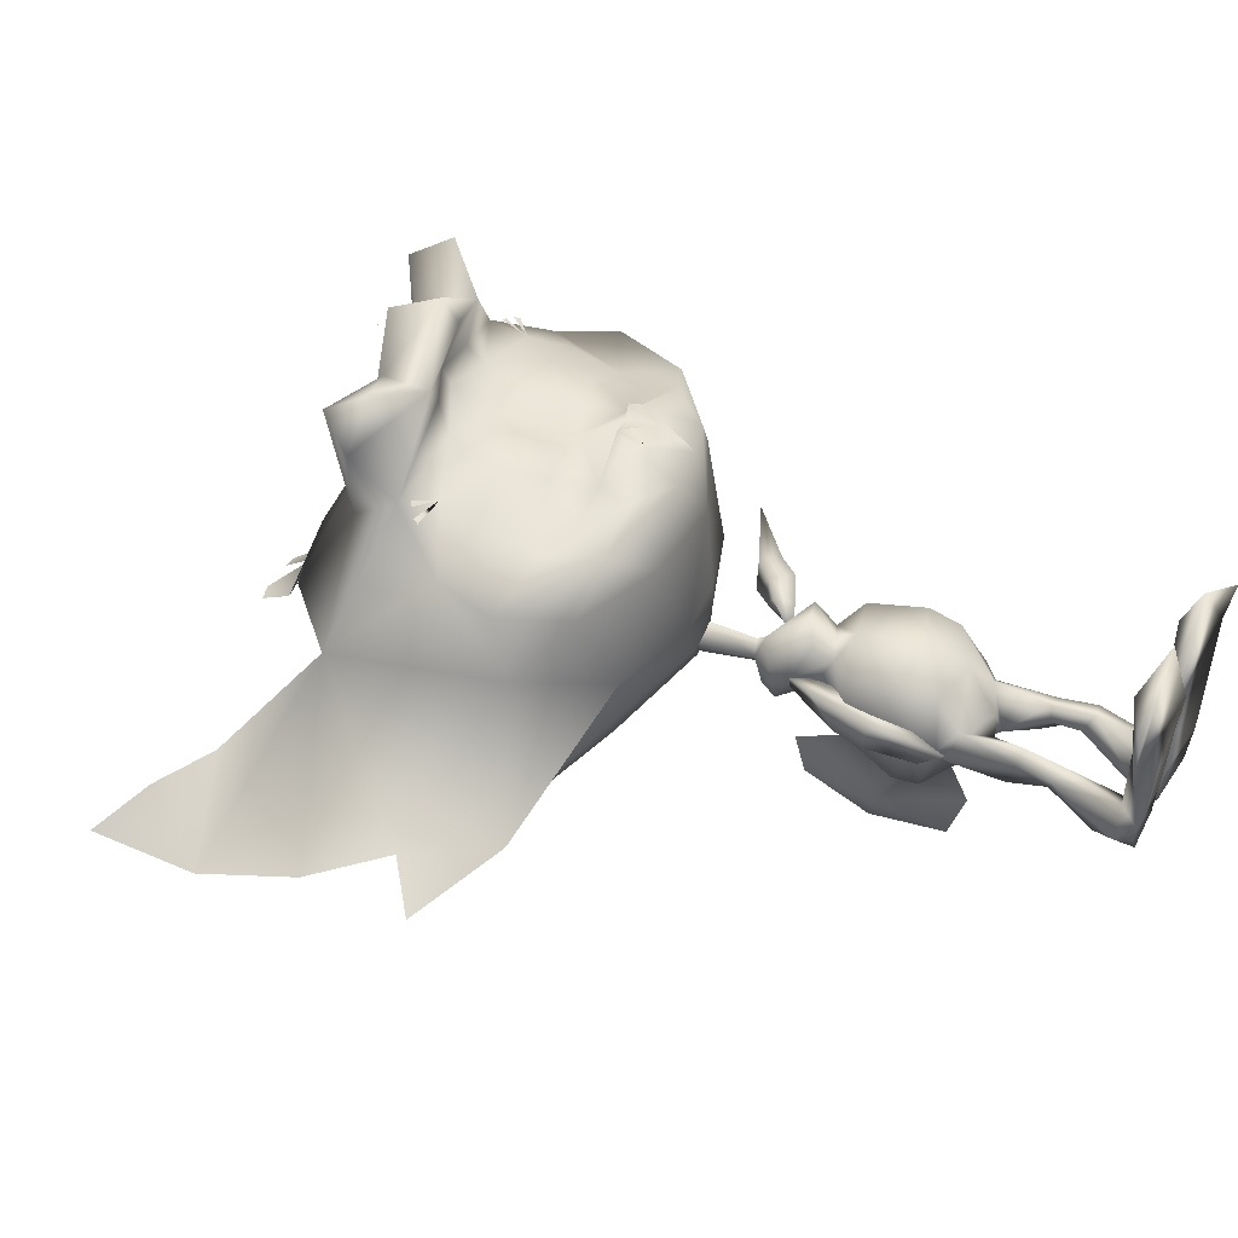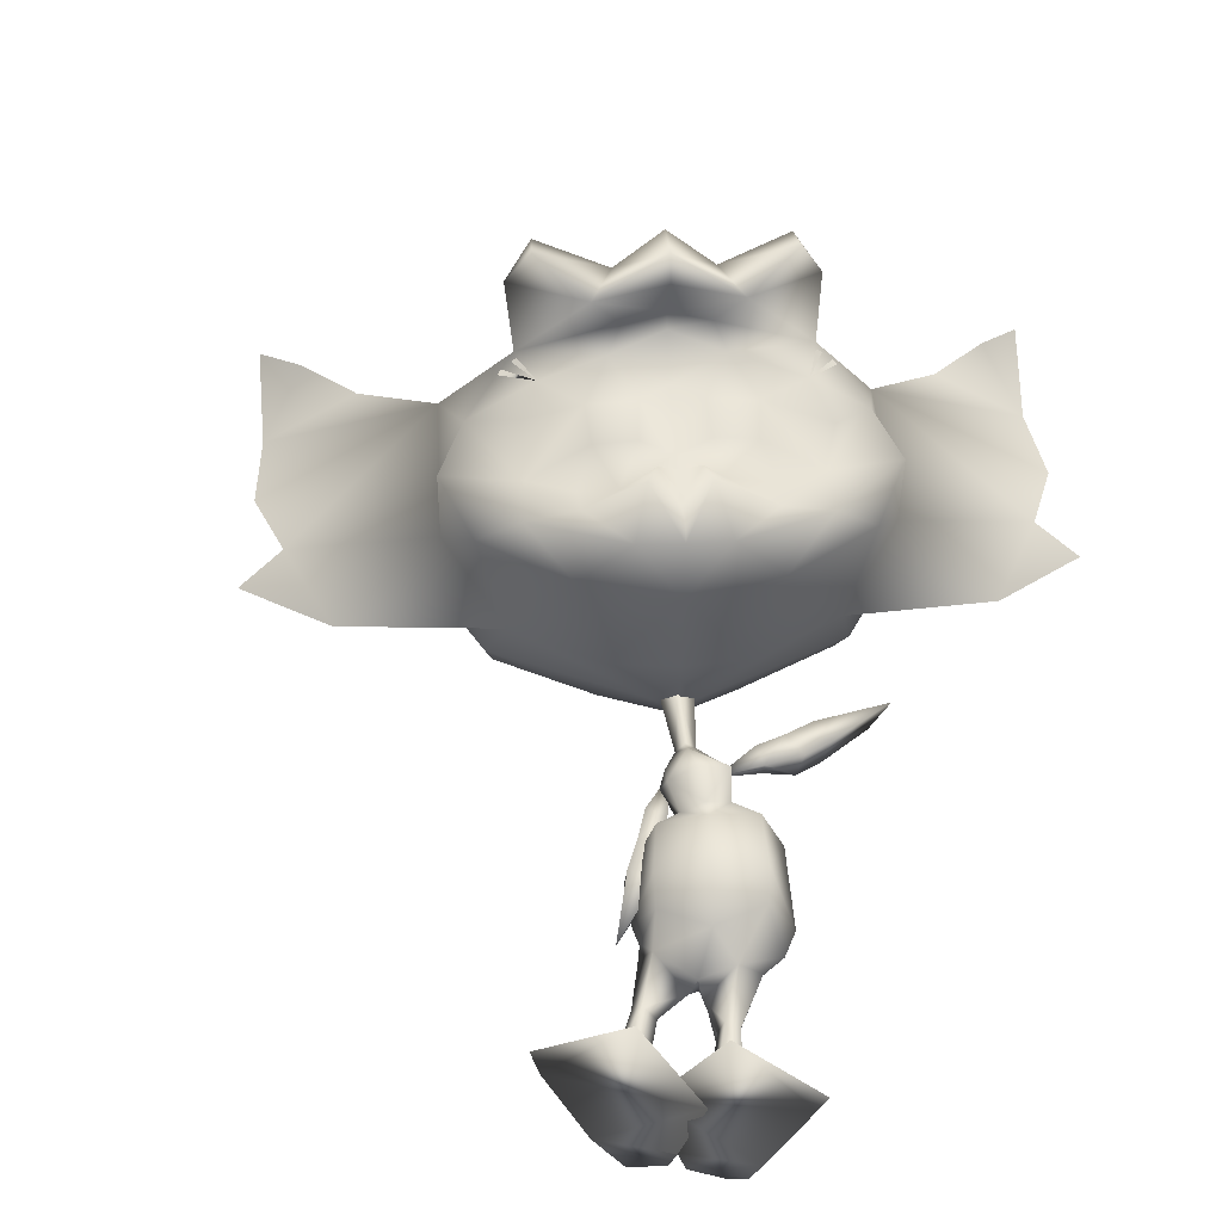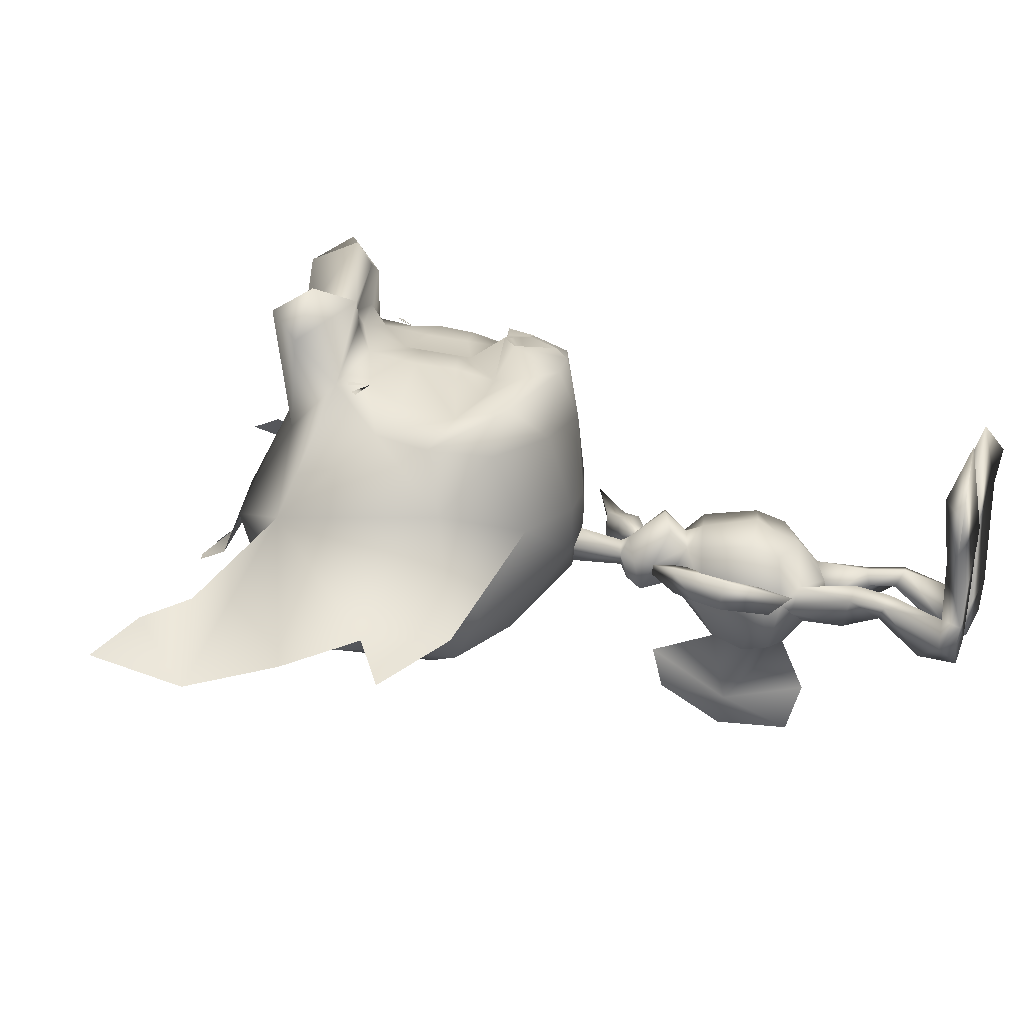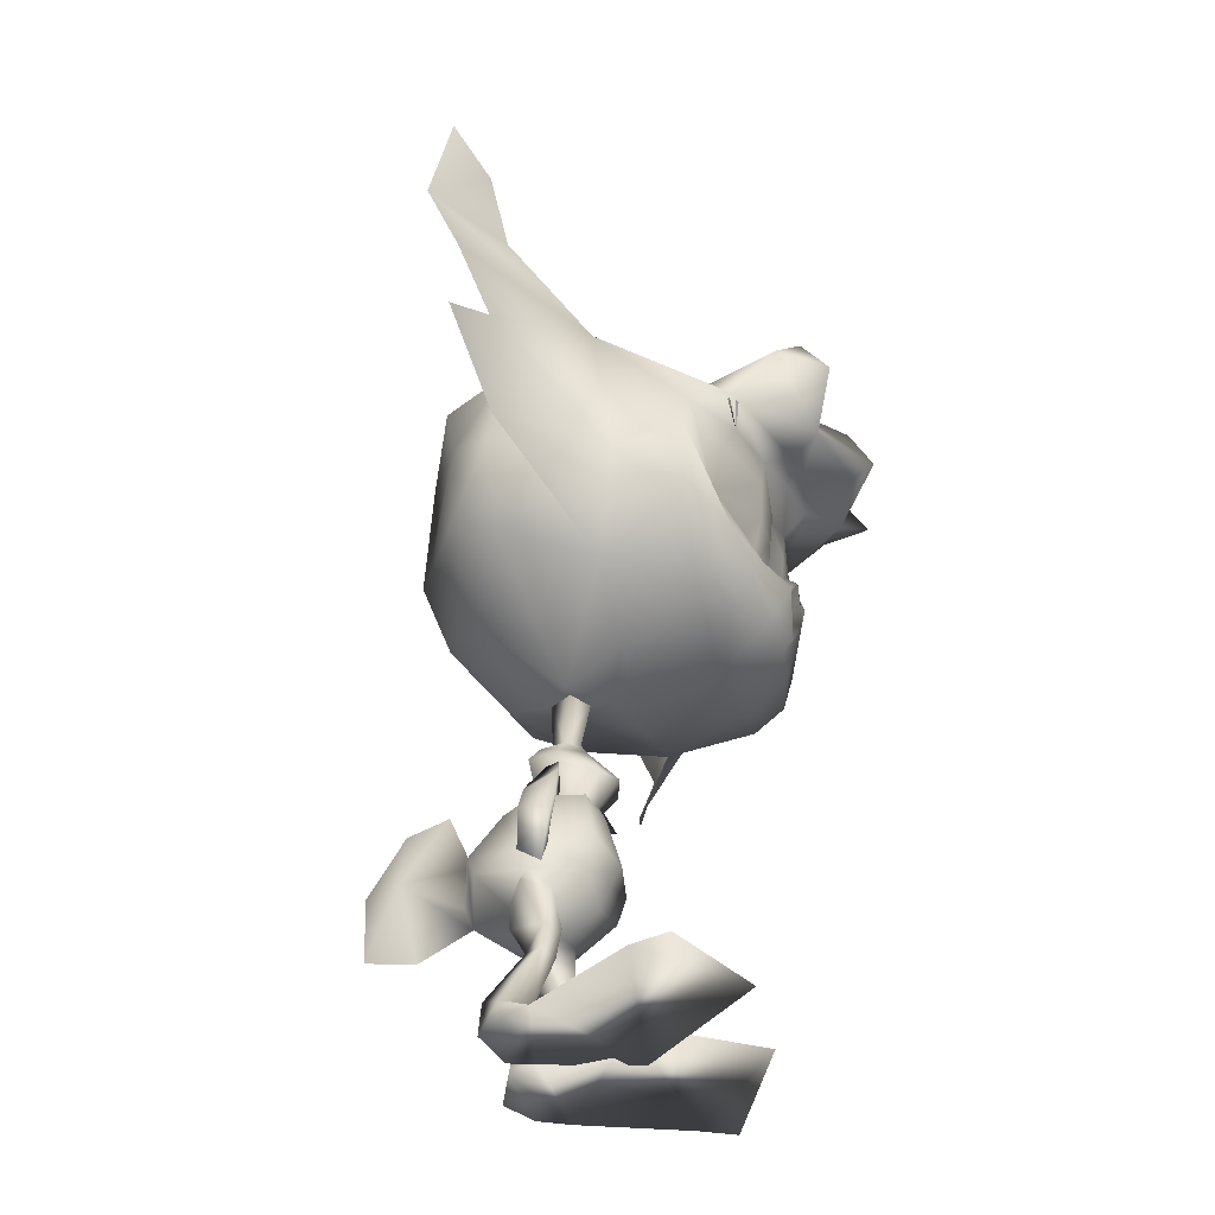
<metadata>
{"format":"obj","ext":"obj","renderer":"f3d","projection":"perspective","resolution":1024,"background":"white","views":[{"elev":43.3,"azim":-59.7,"up":"+Z"},{"elev":52.3,"azim":11.5,"up":"+Z"},{"elev":20.8,"azim":-67.9,"up":"+Z"},{"elev":-58.4,"azim":-74.8,"up":"+Y"}]}
</metadata>
<code>
o Pike_Arm_R.001_Plane.002
v 0.4475 5.987 -1.656
v 0.5449 6.027 -1.195
v 0.03528 5.751 -1.188
v 0.2353 6.285 -1.142
v 0.204 6.294 -1.614
v -0.145 6.009 -1.142
v -0.00677 5.901 -1.619
v -0.5949 5.469 -1.275
v 0.7494 6.333 -1.745
v 1.31 6.901 -1.577
v 0.8819 6.413 -1.293
v 1.58 7.137 -1.181
v 0.5621 6.623 -1.212
v 0.4737 6.603 -1.695
f 3 1 2
f 3 2 4
f 3 7 1
f 1 7 5
f 4 6 3
f 7 6 5
f 4 5 6
f 6 7 8
f 7 3 8
f 6 8 3
f 10 12 11
f 10 11 9
f 11 12 13
f 9 14 10
f 14 13 10
f 10 13 12
f 14 4 13
f 4 14 5
f 13 4 11
f 4 2 11
f 11 2 9
f 2 1 9
f 9 1 14
f 1 5 14
o Pike_Arm_R_Plane.001
v -1.112 4.307 -1.805
v -1.049 4.18 -1.347
v -1.124 4.748 -1.303
v -1.446 4.276 -1.27
v -1.499 4.333 -1.735
v -1.438 4.758 -1.24
v -1.3 4.749 -1.73
v -1.213 5.434 -1.303
v -1.161 3.843 -1.863
v -1.404 3.079 -1.82
v -1.106 3.708 -1.412
v -1.422 2.683 -1.455
v -1.493 3.808 -1.327
v -1.547 3.88 -1.792
f 17 16 15
f 17 18 16
f 17 15 21
f 15 19 21
f 18 17 20
f 21 19 20
f 18 20 19
f 20 22 21
f 21 22 17
f 20 17 22
f 24 25 26
f 24 23 25
f 25 27 26
f 23 24 28
f 28 24 27
f 24 26 27
f 28 27 18
f 18 19 28
f 27 25 18
f 18 25 16
f 25 23 16
f 16 23 15
f 23 28 15
f 15 28 19
o PikeBody_Plane
v -1.136 6.758 -1.017
v -0.9438 5.858 -1.213
v -0.7432 5.831 -1.537
v -0.6855 5.756 -1.241
v -0.5391 5.712 -1.693
v -0.3381 5.16 -1.377
v -0.4105 5.554 -1.24
v -0.364 5.251 -0.6366
v -0.2896 4.93 -0.9951
v -0.5289 5.1 -1.675
v 0.227 4.666 -2.063
v 0.4919 4.716 -1.522
v 0.1538 4.705 -0.8222
v 0.7037 3.52 -2.457
v 0.7768 3.082 -1.674
v 0.4787 3.377 -0.8847
v 0.4059 3.858 -0.7223
v 0.8553 3.528 -1.682
v 0.5093 3.938 -2.589
v 0.2926 2.701 -2.094
v 0.2087 2.709 -1.411
v -0.1856 2.361 -1.89
v 0.409 1.827 -1.465
v 0.3405 2.019 -2.125
v 0.1882 1.832 -1.422
v 0.1033 1.772 -1.663
v 0.5137 1.257 -1.418
v 0.4227 1.376 -1.711
v 0.2347 1.201 -1.352
v 0.1356 1.334 -1.634
v 0.8551 0.3372 -2.044
v 0.561 0.745 -2.364
v 0.6042 0.3772 -1.717
v 0.01552 0.3656 -2.225
v 0.8425 0.04579 -2.123
v 0.5702 0.1741 -2.504
v 0.01779 0.08853 -2.26
v 1.009 0.01246 -1.648
v -0.09953 0.08375 -1.848
v 0.4897 0.3783 -0.774
v 1.601 0.07619 -0.09849
v -0.4479 0.01774 -0.4307
v 0.7421 0.4233 0.401
v 1.743 -0.01238 0.4561
v 0.4899 0.0764 1.252
v -0.03012 4.169 -3.82
v 0.5408 2.809 -1.724
v -1.362 6.553 -1.383
v -1.642 6.619 -1.004
v -1.317 6.447 -0.7905
v -1.061 5.781 -1.45
v -1.211 5.738 -1.226
v -1.077 5.773 -1.007
v -1.292 5.572 -1.568
v -1.008 5.697 -1.691
v -1.298 5.468 -1.275
v -1.316 5.346 -1.736
v -0.9111 5.504 -1.793
v -1.028 5.653 -0.9509
v -1.042 4.841 -1.416
v -1.316 5.127 -1.29
v -1.166 4.874 -0.6812
v -0.7921 5.1 -0.4995
v -0.6152 4.78 -0.8646
v -0.9362 4.651 -1.031
v -0.8603 4.955 -1.712
v -0.4824 4.614 -2.407
v -1.152 4.307 -2.133
v -1.446 4.218 -1.616
v -0.3356 4.355 -2.823
v -0.5325 4.515 -0.7658
v -0.3357 3.61 -0.5911
v -1.204 4.318 -0.8928
v -1.091 3.152 -2.544
v -1.15 2.927 -1.721
v -0.9653 3.049 -0.9591
v -0.1341 3.164 -2.825
v -0.2234 3.587 -2.953
v -0.2736 3.313 -0.7869
v -1.082 3.495 -0.7988
v -1.326 3.218 -1.752
v -1.063 3.599 -2.665
v -0.7586 2.658 -2.114
v -0.1778 2.931 -0.9482
v -0.9297 2.702 -1.444
v -0.3824 2.375 -1.841
v -0.2733 2.446 -1.54
v -0.2727 2.597 -2.089
v -1.04 1.798 -1.523
v -0.9116 1.953 -2.031
v -0.8885 1.763 -1.291
v -0.6906 1.785 -1.598
v -1.096 1.218 -1.534
v -0.9268 1.34 -1.79
v -0.8465 1.198 -1.385
v -0.6773 1.329 -1.623
v -1.106 0.2758 -2.084
v -0.7954 0.6791 -2.407
v -0.8055 0.3222 -1.701
v -0.2738 0.357 -2.106
v -1.026 0.0242 -2.039
v -0.7597 0.05816 -2.451
v -0.2095 0.06881 -2.229
v -1.192 -0.05958 -1.627
v -0.09042 0.06125 -1.84
v -0.6805 0.3296 -0.7594
v -1.819 -0.07837 -0.1315
v 0.2762 0.01835 -0.4237
v -0.9284 0.36 0.4179
v -1.924 -0.1252 0.4645
v -0.6445 0.02913 1.267
v -0.6088 5.327 -3.142
v -0.01176 2.821 -3.685
v -0.303 4.145 -3.868
v -0.5402 5.179 -3.822
v -0.02941 3.079 -4.48
v -0.289 4.219 -4.463
v -0.563 4.048 -3.848
v -1.135 2.761 -1.845
v 0.2365 8.741 1.613
v -1.729 8.221 2.103
v -1.102 7.597 2.442
v 1.261 9.333 1.414
v 0.6754 10.06 1.524
v -0.6891 6.924 2.077
v 0.5088 7.92 1.805
v -0.217 10.59 2.113
v -0.001176 7.204 1.178
v 1.07 8.256 1.22
v 1.262 9.146 0.325
v 0.5383 11.61 0.1982
v -0.3088 6.745 -0.1453
v -0.1993 9.986 2.037
v -1.342 9.946 2.357
v -1.575 10.09 2.774
v -1.131 11.25 1.207
v 0.7553 7.688 -0.1266
v 0.8152 8.454 -1.556
v -1.022 6.63 -1.096
v 1.193 9.734 -1.511
v 0.6988 11.11 -1.203
v -1.61 12.12 -0.3963
v -1.226 11.59 -2.034
v 0.06538 11.03 -2.229
v 0.4086 10.18 -2.145
v 0.5798 8.788 -2.284
v -0.6497 7.716 -2.26
v -0.2648 11.22 2.844
v -1.137 10.16 3.243
v -1.668 10.81 3.107
v -0.5363 10.91 3.616
v -0.7507 11.53 3.225
v -1.487 9.074 2.325
v -0.7661 9.245 2.276
v -1.278 8.486 2.234
v -0.6706 8.626 2.196
v -1.276 7.731 2.537
v 3.153 10.55 -0.9302
v 2.76 13.22 -1.683
v 1.969 13.8 -0.8346
v 2.429 14.57 -1.23
v 2.828 9.164 -1.123
v 3.885 10.4 -1.369
v 3.257 11.79 -1.246
v -0.9446 8.995 -2.913
v -1.434 10.65 -2.812
v -0.0976 10.4 2.134
v 0.1268 10.31 2.033
v 0.05568 10.36 2.065
v -0.1855 10.41 2.172
v -2.457 12.39 -1.333
v 1.358 12.99 -0.7888
v -2.025 9.281 2.254
v -3.698 7.663 1.722
v -2.362 7.552 1.973
v -1.552 7.622 2.511
v -1.946 7.365 2.464
v -4.895 7.639 1.579
v -4.747 8.572 1.673
v -1.958 6.575 2.111
v -1.305 6.689 2.15
v -3.508 6.814 1.913
v -4.232 9.489 2.22
v -2.191 9.952 2.608
v -1.342 6.859 2.313
v -1.278 6.498 1.175
v -2.735 6.452 1.251
v -4.19 6.809 1.36
v -4.855 7.462 0.4883
v -5.501 9.951 0.3594
v -2.287 6.206 -0.0918
v -1.285 6.391 -0.1426
v -3.819 9.09 2.149
v -2.925 9.514 2.4
v -2.783 9.759 2.806
v -1.487 7.345 2.093
v -3.831 10.5 1.279
v -2.56 11.15 1.164
v -3.696 6.463 -0.007764
v -1.341 6.57 -1.491
v -4.211 7.071 -1.422
v -1.678 6.449 -1.079
v -1.265 6.381 -0.442
v -5.187 7.978 -1.341
v -5.453 9.421 -1.039
v -3.947 11.48 -0.3339
v -2.789 11.85 -0.2261
v -2.697 11.34 -1.988
v -4.084 10.8 -1.958
v -4.919 9.661 -2.096
v -4.775 8.756 -2.006
v -4.215 7.468 -2.156
v -2.611 7.176 -2.207
v -1.612 7.374 -2.299
v -4.48 10.06 2.957
v -3.171 9.602 3.298
v -2.178 10.04 3.995
v -3.055 10.43 3.144
v -2.385 10.76 3.688
v -2.127 9.818 3.635
v -2.217 10.07 2.833
v -4.049 9.94 3.709
v -4.205 10.58 3.318
v -2.361 8.833 2.348
v -3.059 8.623 2.341
v -2.244 8.221 2.259
v -2.838 8.029 2.254
v -1.861 7.57 2.553
v -1.432 7.183 2.508
v -7.258 7.687 -0.6523
v -8.324 10.17 -1.387
v -7.898 11.08 -0.5713
v -8.705 11.5 -0.9329
v -6.279 6.658 -0.8804
v -7.831 7.178 -1.056
v -7.998 8.697 -0.9456
v -1.797 7.986 -2.906
v -3.045 8.417 -2.857
v -2.197 9.399 -3.307
v -3.468 10.09 -2.758
v -2.471 10.44 -2.854
v -4.226 9.276 2.245
v -4.376 9.08 2.154
v -4.342 9.165 2.184
v -4.151 9.326 2.28
v -3.393 12.1 -1.311
v -2.862 12.04 -0.9882
v -6.959 10.7 -0.5668
v 0.2486 9.506 1.738
v -3.926 8.529 1.954
v -0.1913 7.628 2.082
v -2.75 6.933 2.197
v -0.2982 8.139 1.927
v -0.9909 7.932 2.11
v -2.93 7.493 1.873
v -3.234 12.61 -1.486
v -2.772 12.61 -1.447
v -3.48 12.52 -1.482
v -2.518 12.62 -1.491
v -1.286 6.418 -1.027
v 0.5408 2.809 -1.724
f 46 45 44
f 47 42 105
f 45 107 44
f 47 105 106
f 44 43 46
f 44 107 112
f 42 47 46
f 46 43 42
f 109 104 108
f 110 105 102
f 108 104 107
f 110 106 105
f 104 109 103
f 104 112 107
f 102 109 110
f 109 102 103
f 184 148 182
f 161 162 182
f 181 162 201
f 162 181 182
f 183 181 149
f 149 181 201
f 204 257 185
f 255 253 202
f 278 253 221
f 221 253 222
f 252 201 222
f 222 253 252
f 254 149 252
f 149 201 252
f 149 254 203
f 203 254 255
f 204 256 257
f 161 182 277
f 182 148 277
f 253 278 202
f 184 281 148
f 203 255 283
f 149 282 183
f 184 183 282
f 184 282 281
f 202 283 255
f 150 224 213
f 184 182 183
f 181 183 182
f 150 185 224
f 185 204 224
f 195 198 161
f 196 197 161
f 205 213 224
f 255 254 253
f 252 253 254
f 205 224 256
f 256 224 204
f 270 221 273
f 271 272 221
f 76 30 79
f 78 30 29
f 76 29 30
f 78 81 30
f 50 53 49
f 50 48 52 54
f 49 115 50
f 115 116 50
f 48 50 116
f 49 53 51
f 50 54 53
f 54 56 58
f 51 56 52
f 54 57 53
f 53 55 51
f 57 62 61
f 55 61 59
f 58 60 62
f 55 60 56
f 54 52 56
f 51 55 56
f 54 58 57
f 53 57 55
f 57 58 62
f 55 57 61
f 58 56 60
f 55 59 60
f 62 64 65
f 59 64 60
f 66 63 59
f 59 61 66
f 65 67 62
f 62 67 61
f 67 68 61
f 66 68 69
f 69 73 70
f 66 69 70
f 70 67 66
f 67 65 66
f 66 65 63
f 64 63 65
f 72 71 73
f 70 71 68
f 69 71 72
f 69 72 73
f 70 73 71
f 69 68 71
f 62 60 64
f 59 63 64
f 67 70 68
f 66 61 68
f 49 51 75
f 52 75 51
f 52 48 75
f 76 79 80
f 78 77 80
f 76 80 77
f 78 80 81
f 114 113 119
f 114 120 118 111
f 113 114 115
f 115 114 116
f 111 116 114
f 113 117 119
f 114 119 120
f 120 124 122
f 117 118 122
f 120 119 123
f 119 117 121
f 123 127 128
f 121 125 127
f 124 128 126
f 121 122 126
f 120 122 118
f 117 122 121
f 120 123 124
f 119 121 123
f 123 128 124
f 121 127 123
f 124 126 122
f 121 126 125
f 128 131 130
f 125 126 130
f 132 125 129
f 125 132 127
f 131 128 133
f 128 127 133
f 133 127 134
f 132 135 134
f 135 136 139
f 132 136 135
f 136 132 133
f 133 132 131
f 132 129 131
f 130 131 129
f 138 139 137
f 136 134 137
f 135 138 137
f 135 139 138
f 136 137 139
f 135 137 134
f 128 130 126
f 125 130 129
f 133 134 136
f 132 134 127
f 113 147 117
f 118 117 147
f 118 147 111
f 148 154 151
f 153 150 209
f 150 213 209
f 153 154 279
f 214 153 209
f 153 214 156
f 154 153 156
f 157 151 154
f 154 156 157
f 152 151 158
f 165 158 157
f 156 165 157
f 214 160 156
f 214 220 160
f 151 152 148
f 152 155 161
f 161 155 162
f 212 201 162
f 162 163 212
f 156 160 165
f 151 157 158
f 167 160 231
f 220 231 160
f 160 167 165
f 167 166 165
f 158 165 166
f 166 167 175
f 228 175 167
f 242 175 228
f 279 148 281
f 162 155 163
f 149 203 204
f 202 206 210
f 208 209 205
f 205 209 213
f 208 280 210
f 214 209 208
f 208 215 214
f 210 215 208
f 216 210 206
f 210 216 215
f 207 217 206
f 227 216 217
f 215 216 227
f 214 215 219
f 214 219 220
f 206 202 207
f 207 221 211
f 221 222 211
f 212 222 201
f 222 212 223
f 215 227 219
f 206 217 216
f 230 231 219
f 220 219 231
f 219 227 230
f 230 227 229
f 217 229 227
f 229 241 230
f 228 230 241
f 242 228 241
f 256 204 203
f 203 205 256
f 222 223 211
f 152 277 148
f 161 277 152
f 202 278 207
f 207 278 221
f 203 280 205
f 279 150 153
f 280 208 205
f 210 280 202
f 154 148 279
f 283 280 203
f 149 204 282
f 185 282 204
f 185 150 282
f 279 282 150
f 279 281 282
f 280 283 202
f 167 288 228
f 230 228 288
f 288 231 230
f 288 167 231
f 76 77 29
f 29 77 78
f 74 106 105
f 98 74 140
f 74 98 106
f 141 74 105
f 144 74 141
f 145 74 144
f 140 74 143
f 143 74 145
f 98 140 142 106
f 106 142 141 105
f 140 143 145 142
f 142 145 144 141
f 146 105 106
f 98 140 146
f 146 106 98
f 141 105 146
f 144 141 146
f 145 144 146
f 140 143 146
f 143 145 146
f 158 159 152
f 152 159 155
f 155 159 164
f 155 164 163
f 235 170 236
f 171 236 170
f 170 169 171
f 169 172 171
f 169 168 173
f 169 173 172
f 174 173 168
f 168 166 174
f 175 174 166
f 177 163 155
f 178 245 177
f 247 245 178
f 248 177 245
f 226 178 164
f 247 178 226
f 163 249 212
f 163 177 249
f 177 248 249
f 164 176 155
f 179 177 176
f 155 176 177
f 180 179 176
f 179 178 177
f 179 180 178
f 176 164 180
f 180 164 178
f 158 186 159
f 159 186 192
f 188 200 187
f 189 188 187
f 158 165 190
f 186 158 190
f 190 191 186
f 159 192 187
f 175 242 265
f 193 174 265
f 175 265 174
f 267 193 265
f 174 193 173
f 193 267 173
f 194 173 267
f 173 194 172
f 172 194 171
f 236 171 194
f 269 236 194
f 194 267 269
f 187 200 159
f 217 207 218
f 207 211 218
f 211 225 218
f 211 225 223
f 235 236 234
f 237 234 236
f 234 237 233
f 233 237 238
f 233 239 232
f 233 238 239
f 240 232 239
f 232 240 229
f 241 229 240
f 244 211 223
f 246 244 245
f 247 246 245
f 248 245 244
f 226 225 246
f 247 226 246
f 223 212 249
f 223 249 244
f 244 249 248
f 225 211 243
f 250 243 244
f 211 244 243
f 251 243 250
f 250 244 246
f 250 246 251
f 243 251 225
f 251 246 225
f 217 218 258
f 218 264 258
f 260 259 276
f 261 259 260
f 217 262 227
f 258 262 217
f 262 258 263
f 218 259 264
f 241 265 242
f 266 265 240
f 241 240 265
f 267 265 266
f 240 239 266
f 266 239 267
f 268 267 239
f 239 238 268
f 238 237 268
f 236 268 237
f 269 268 236
f 268 269 267
f 259 218 276
f 79 30 31
f 79 31 83
f 32 31 30
f 31 32 33
f 31 33 83
f 33 86 83
f 30 81 87
f 32 30 87
f 35 36 37
f 36 91 92
f 92 37 36
f 87 36 32
f 35 32 36
f 87 91 36
f 86 38 94
f 86 33 38
f 39 95 38
f 38 95 94
f 35 38 33
f 34 38 35
f 37 34 35
f 38 34 39
f 39 98 95
f 37 92 99
f 99 45 41
f 99 41 37
f 37 40 34
f 34 40 39
f 37 41 40
f 40 41 45
f 45 100 107
f 98 39 47
f 39 40 46
f 40 45 46
f 98 47 106
f 99 100 45
f 39 46 47
f 42 48 105
f 112 49 44
f 49 112 115
f 48 116 105
f 44 49 43
f 42 43 48
f 43 49 75
f 43 75 48
f 79 82 80
f 79 83 82
f 84 80 82
f 82 85 84
f 82 83 85
f 85 83 86
f 80 87 81
f 84 87 80
f 89 93 90
f 90 92 91
f 92 90 93
f 87 84 90
f 89 90 84
f 87 90 91
f 86 94 85
f 96 94 95
f 89 85 94
f 88 89 94
f 93 89 88
f 94 96 88
f 96 95 98
f 93 99 92
f 99 101 108
f 99 93 101
f 93 88 97
f 88 96 97
f 93 97 101
f 97 108 101
f 108 107 100
f 98 110 96
f 96 109 97
f 97 109 108
f 98 106 110
f 99 108 100
f 96 110 109
f 102 105 111
f 112 104 113
f 113 115 112
f 111 105 116
f 104 103 113
f 102 111 103
f 103 147 113
f 103 111 147
f 33 32 35
f 85 89 84
f 168 158 166
f 158 169 159
f 158 168 169
f 164 159 170
f 169 170 159
f 164 170 226
f 170 235 226
f 275 199 235
f 232 229 217
f 217 218 233
f 217 233 232
f 225 234 218
f 233 218 234
f 225 226 234
f 234 226 235
f 275 235 274
f 274 284 275
f 275 285 199
f 286 284 274
f 199 285 287

</code>
